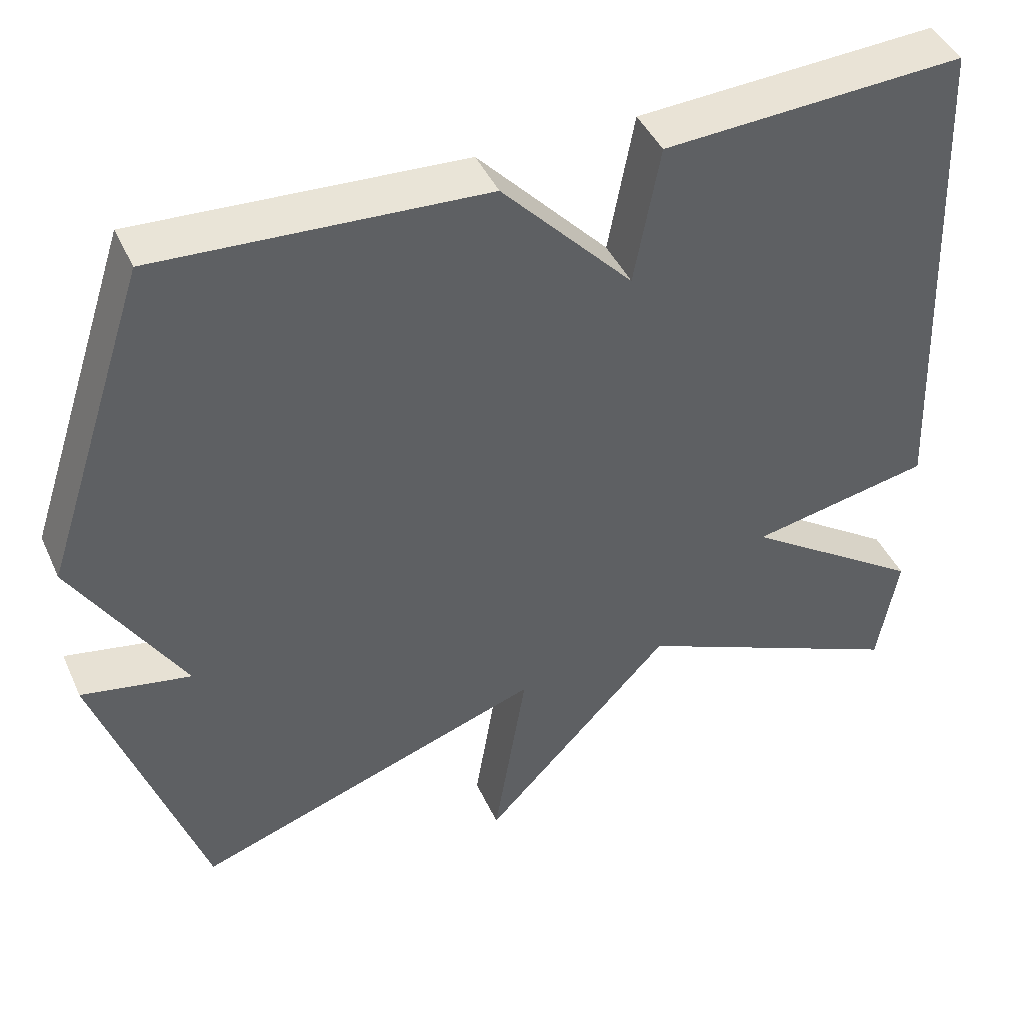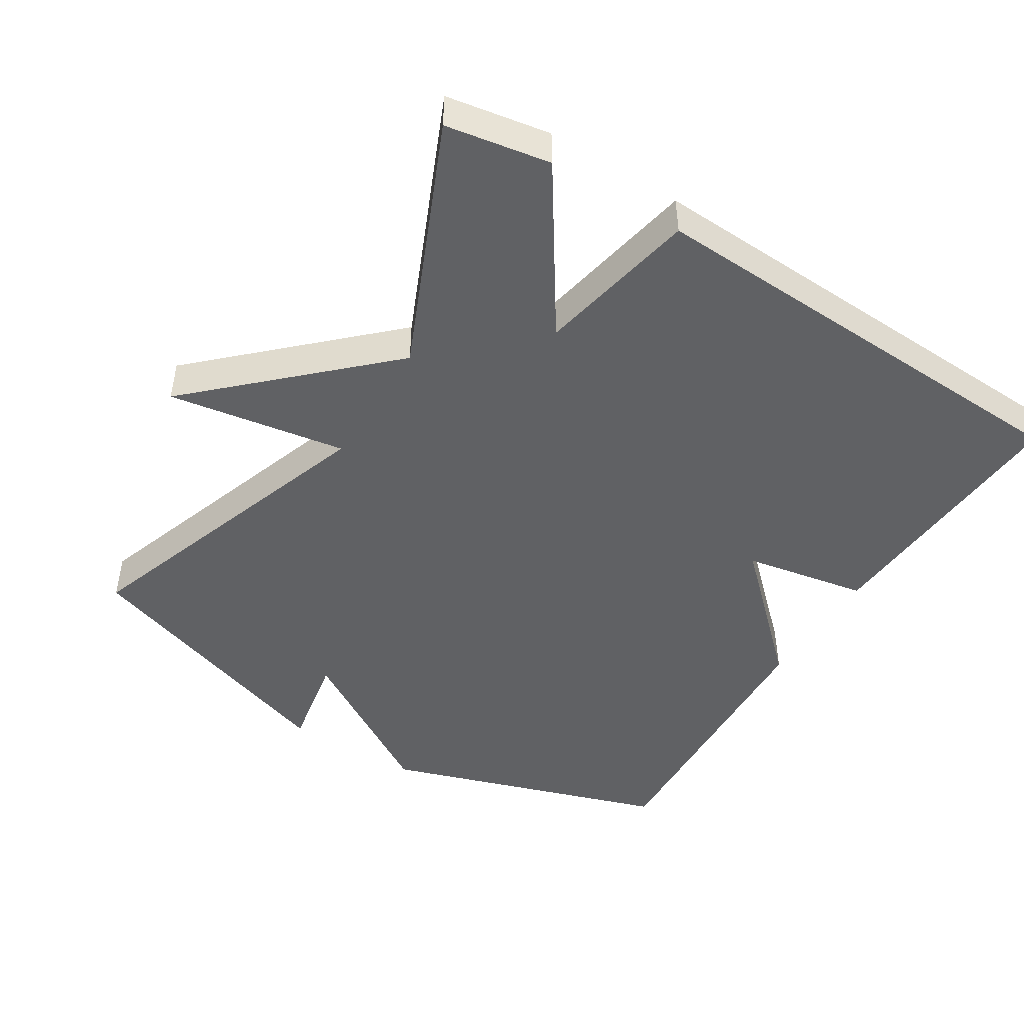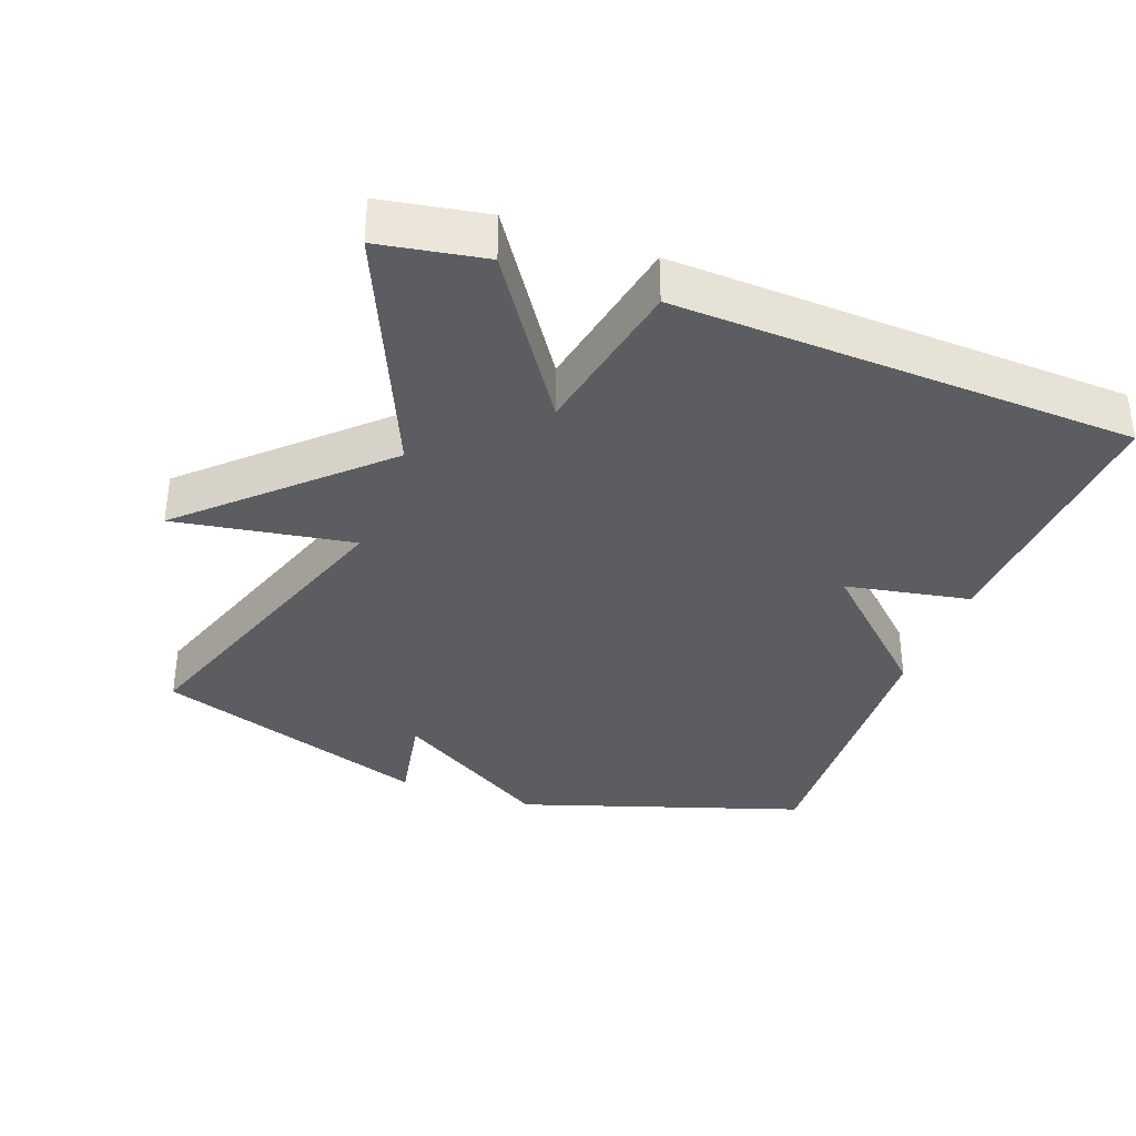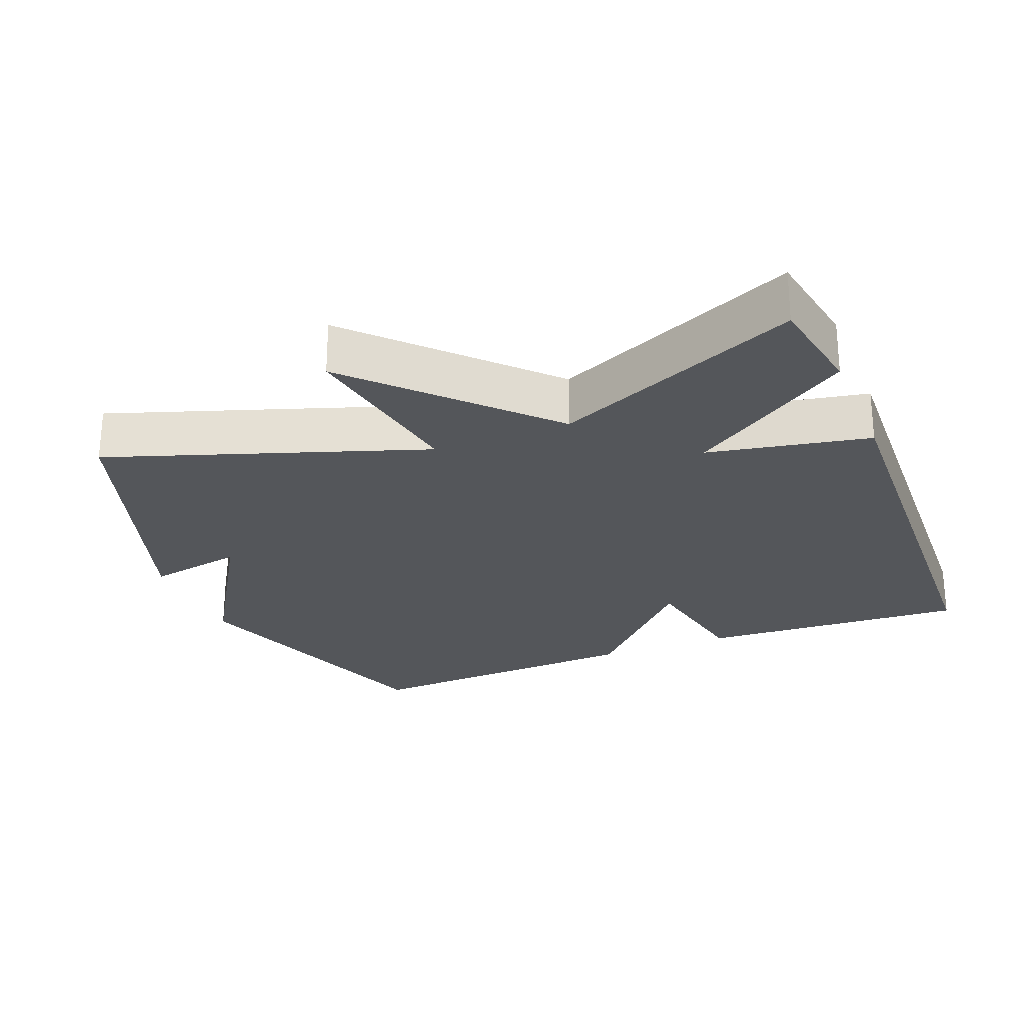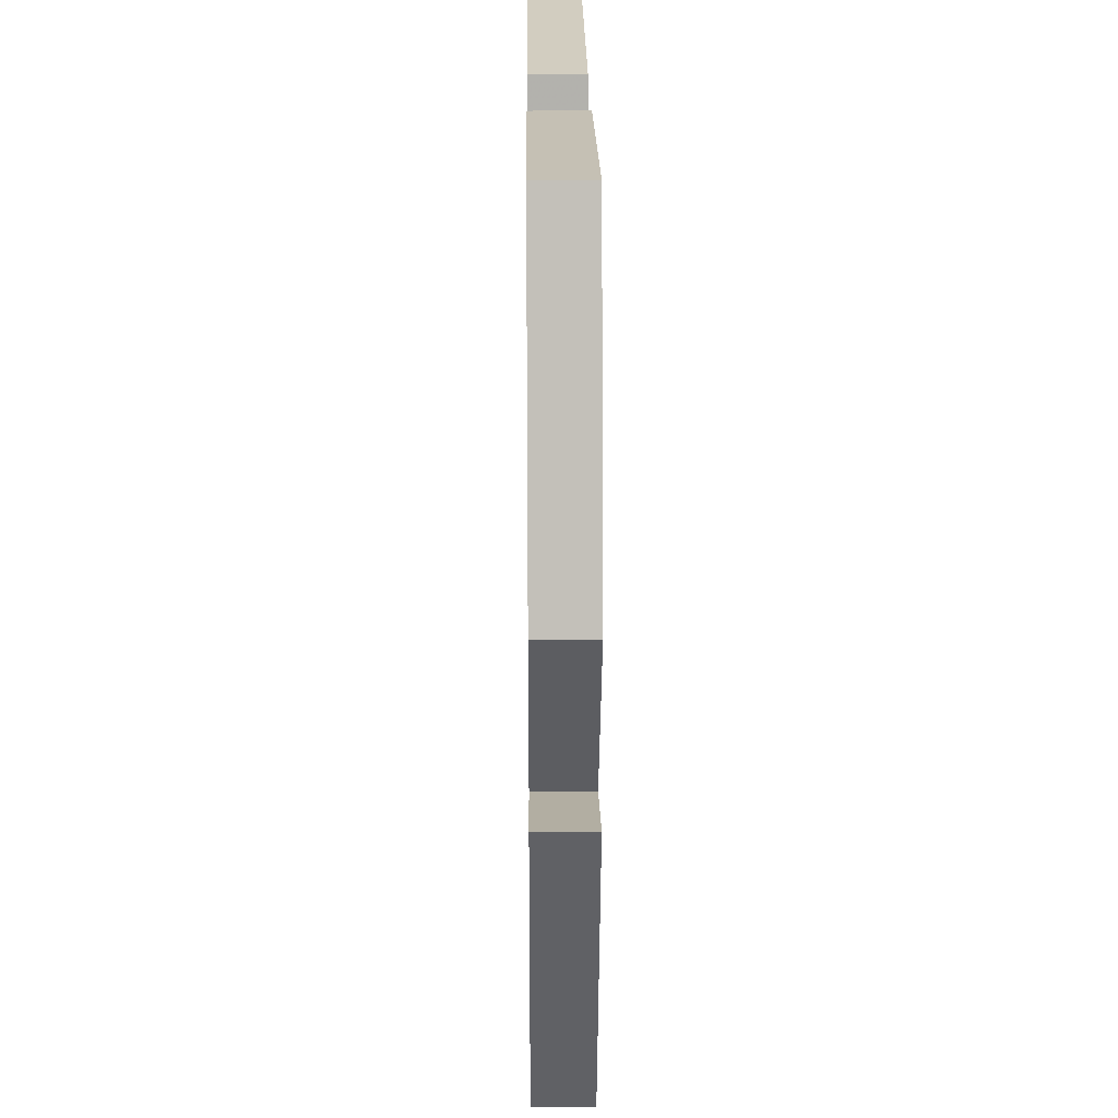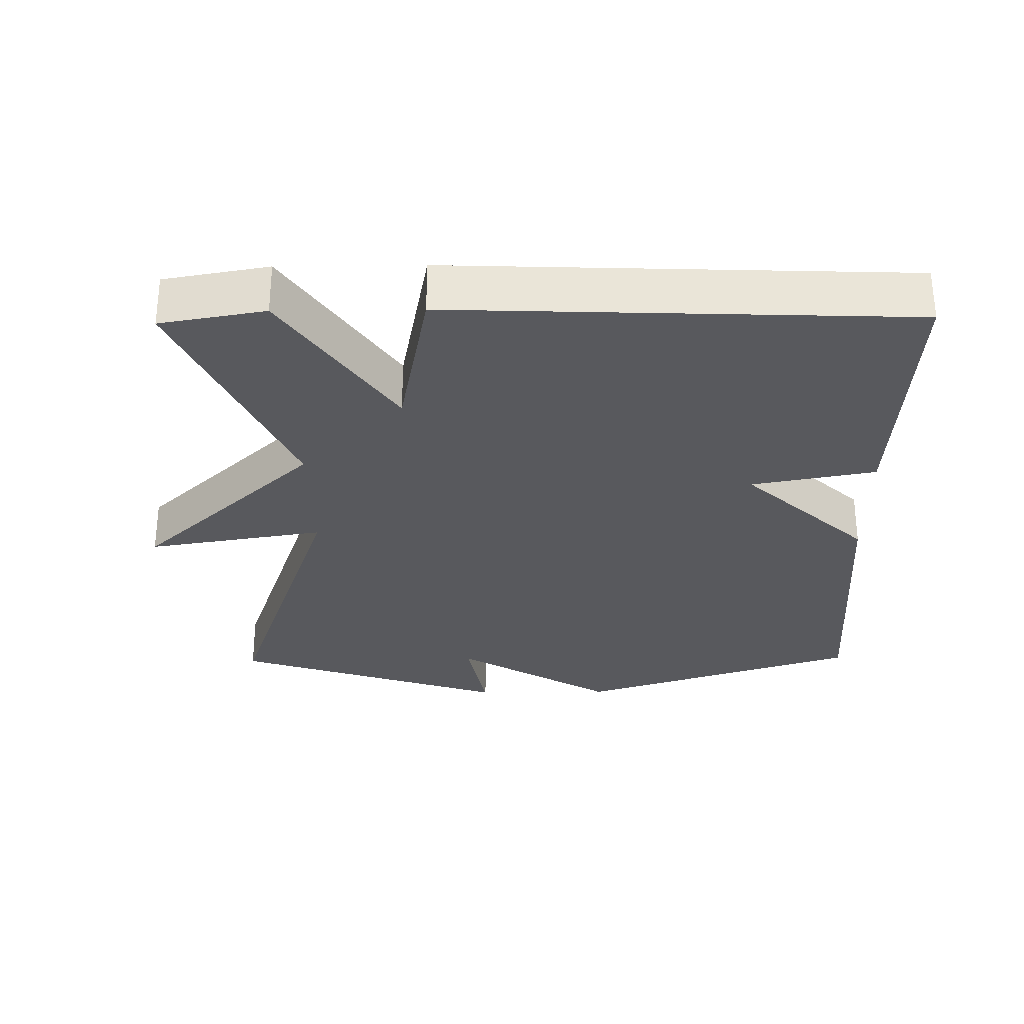
<metadata>
{"format":"obj","ext":"obj","renderer":"f3d","projection":"perspective","resolution":1024,"background":"white","views":[{"elev":43.4,"azim":156.7,"up":"+Z"},{"elev":-46.9,"azim":-122.0,"up":"+Y"},{"elev":-35.6,"azim":-110.4,"up":"+Y"},{"elev":-25.6,"azim":-158.1,"up":"+Y"},{"elev":21.3,"azim":89.4,"up":"+Z"},{"elev":-29.8,"azim":-89.2,"up":"+Y"}]}
</metadata>
<code>
v 0.5 0.07 0.5
v 0.634 0.07 0.095
v 0.495 0.07 -0.131
v 0.634 0.07 -0.105
v 0.5 0.07 -0.5
v 0.051 0.07 -0.346
v 0.093 0.07 -0.6
v -0.149 0.07 -0.346
v -0.5 0.07 -0.5
v -0.526 0.07 -0.351
v -0.295 0.07 -0.196
v -0.526 0.07 -0.151
v -0.5 0.07 0.5
v -0.116 0.07 0.478
v -0.083 0.07 0.301
v 0.084 0.07 0.478
v 0.5 0 0.5
v 0.634 0 0.095
v 0.495 0 -0.131
v 0.634 0 -0.105
v 0.5 0 -0.5
v 0.051 0 -0.346
v 0.093 0 -0.6
v -0.149 0 -0.346
v -0.5 0 -0.5
v -0.526 0 -0.351
v -0.295 0 -0.196
v -0.526 0 -0.151
v -0.5 0 0.5
v -0.116 0 0.478
v -0.083 0 0.301
v 0.084 0 0.478
f 1 2 3
f 16 1 3
f 15 16 3
f 13 14 15
f 12 13 15
f 11 12 15
f 11 15 3
f 8 9 10 11
f 8 11 3
f 6 7 8
f 6 8 3 4
f 4 5 6
f 19 18 17
f 19 17 32
f 19 32 31
f 31 30 29
f 31 29 28
f 31 28 27
f 19 31 27
f 27 26 25 24
f 19 27 24
f 24 23 22
f 20 19 24 22
f 22 21 20
f 1 17 18 2
f 2 18 19 3
f 3 19 20 4
f 4 20 21 5
f 5 21 22 6
f 6 22 23 7
f 7 23 24 8
f 8 24 25 9
f 9 25 26 10
f 10 26 27 11
f 11 27 28 12
f 12 28 29 13
f 13 29 30 14
f 14 30 31 15
f 15 31 32 16
f 16 32 17 1

</code>
